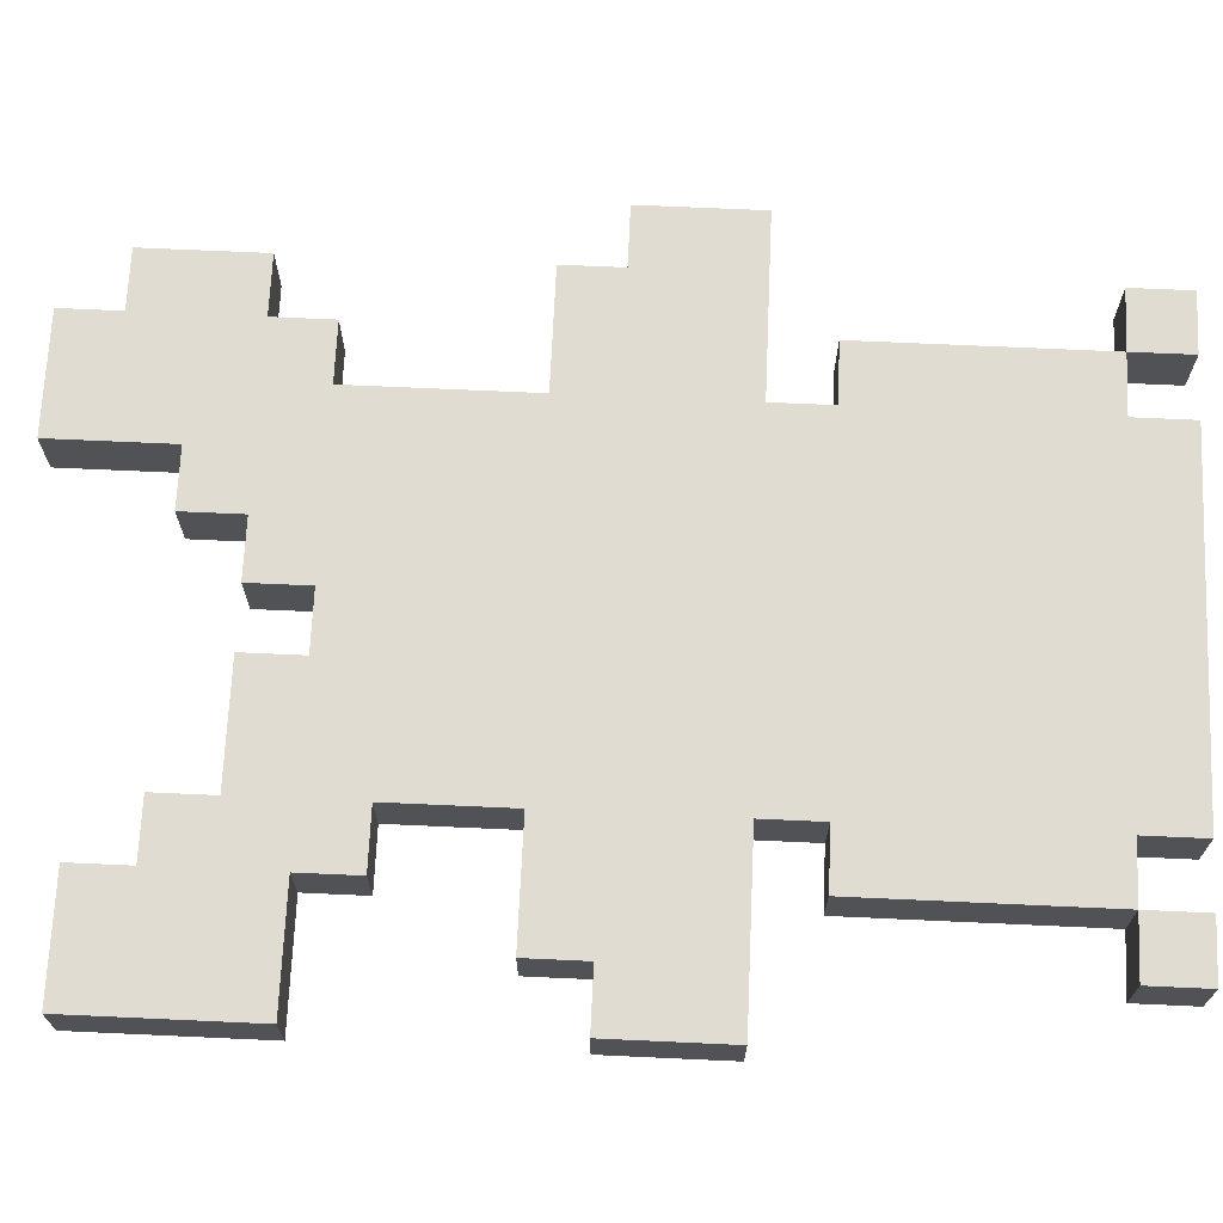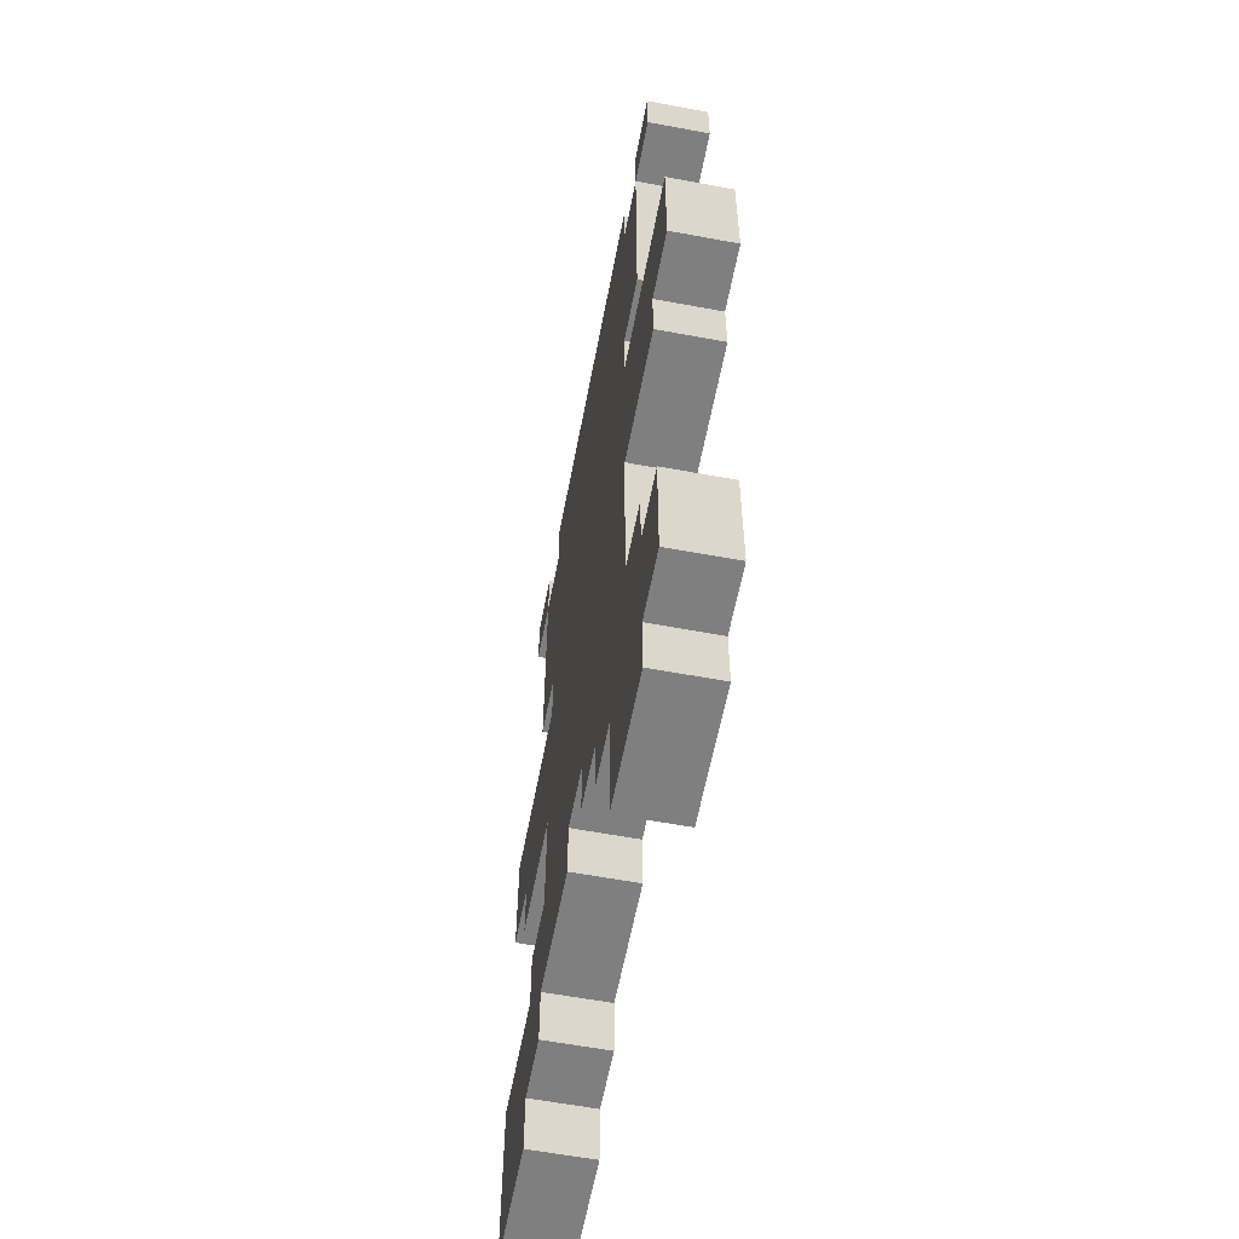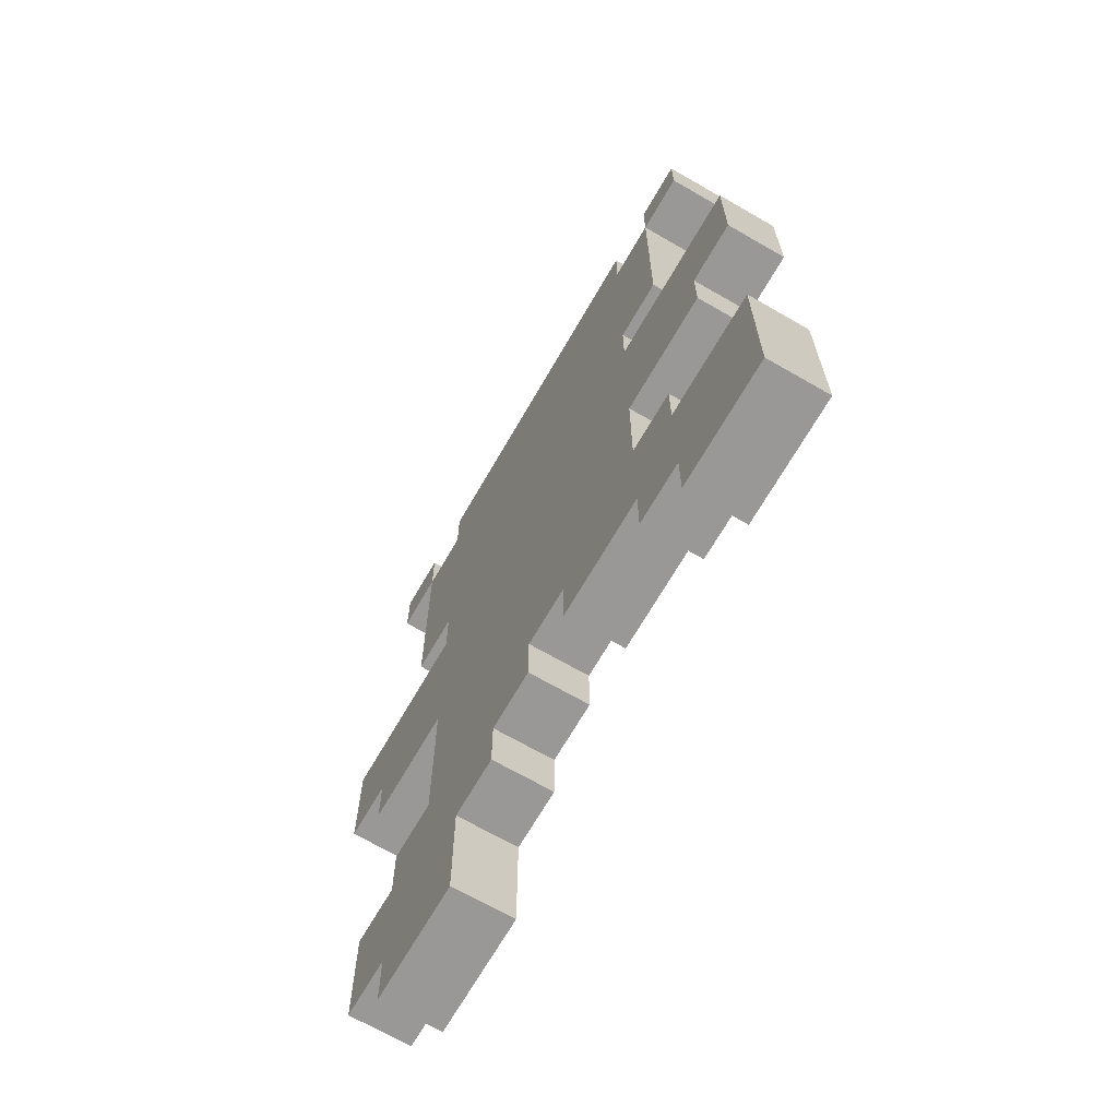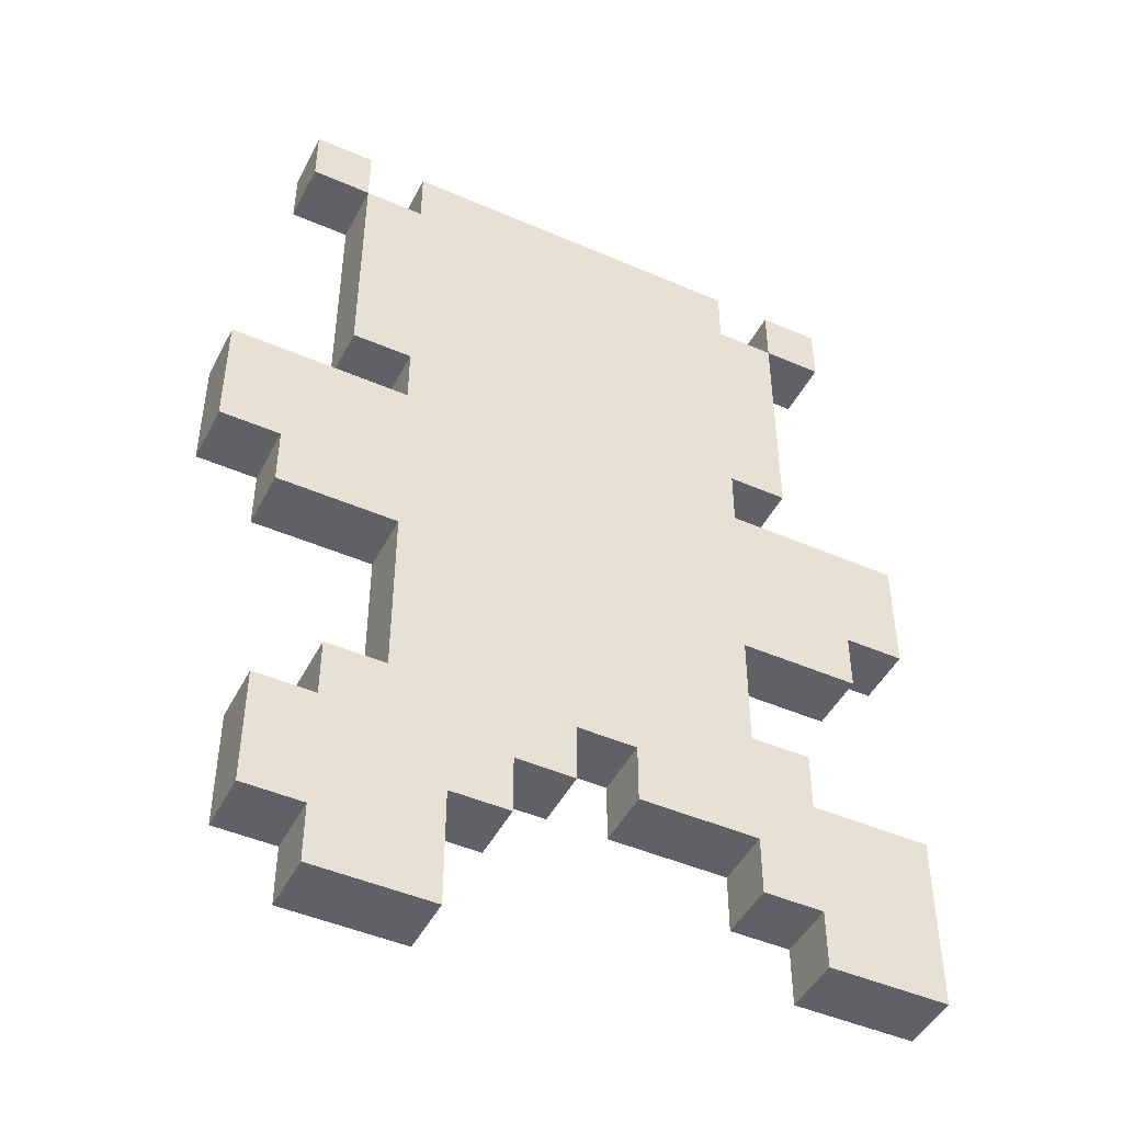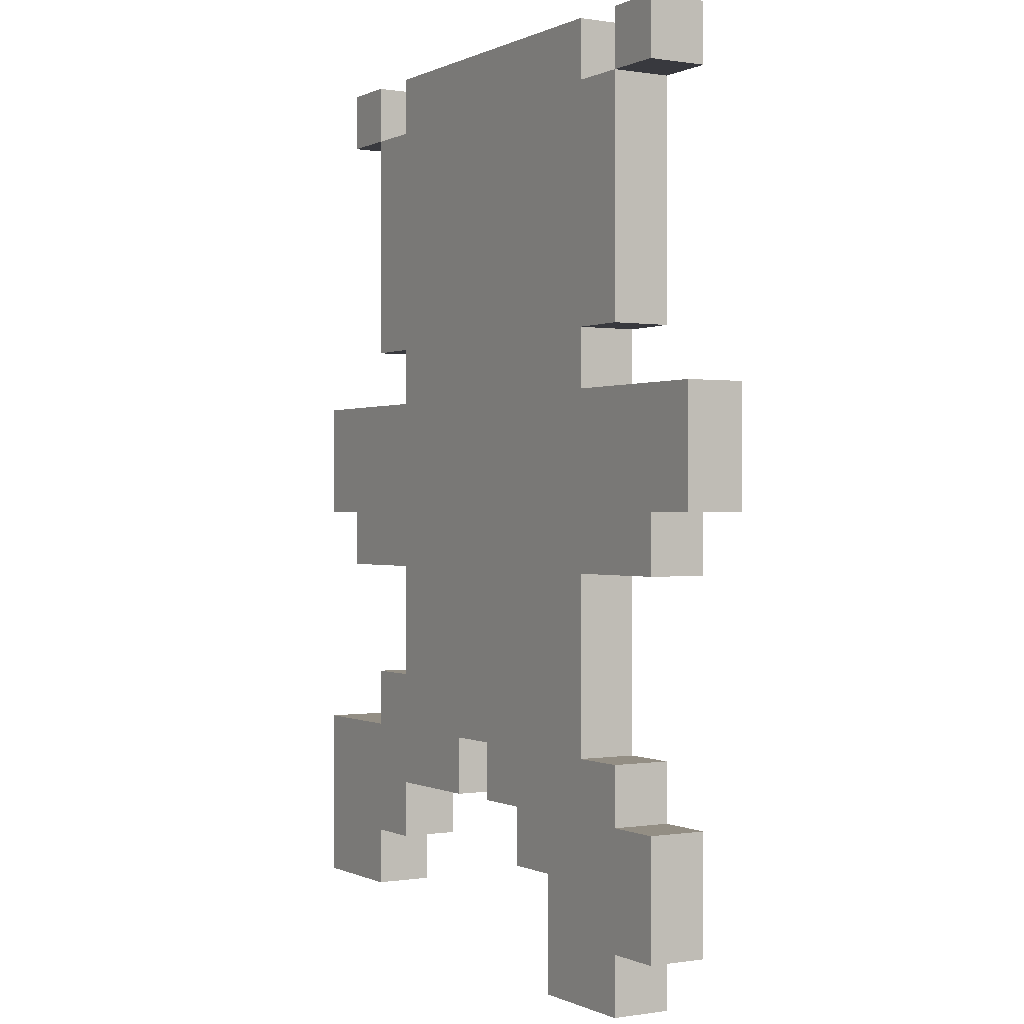
<metadata>
{"format":"obj","ext":"obj","renderer":"f3d","projection":"perspective","resolution":1024,"background":"white","views":[{"elev":69.2,"azim":92.6,"up":"+Z"},{"elev":-59.9,"azim":-100.8,"up":"+Y"},{"elev":-68.6,"azim":60.0,"up":"+Y"},{"elev":-46.7,"azim":-26.3,"up":"+Y"},{"elev":-0.0,"azim":-120.9,"up":"+Y"}]}
</metadata>
<code>
o
v -0.8 0 0.1
v -1 0 0.1
v 0 0.1 0.1
v -0.2 0.1 0.1
v -0.8 0.1 0.1
v -0.9 0.1 0.1
v -1 0.1 0.1
v -1.1 0.1 0.1
v -0.2 0.2 0.1
v -0.3 0.2 0.1
v -0.7 0.2 0.1
v -0.8 0.2 0.1
v -0.9 0.2 0.1
v -1 0.2 0.1
v -0.3 0.3 0.1
v -0.5 0.3 0.1
v -0.6 0.3 0.1
v -0.7 0.3 0.1
v -1 0.3 0.1
v -1.1 0.3 0.1
v 0 0.4 0.1
v -0.2 0.4 0.1
v -0.5 0.4 0.1
v -0.6 0.4 0.1
v -0.9 0.4 0.1
v -1 0.4 0.1
v -0.2 0.5 0.1
v -0.3 0.5 0.1
v -0.4 0.5 0.1
v -0.5 0.5 0.1
v -0.7 0.5 0.1
v -0.8 0.5 0.1
v -0.3 0.6 0.1
v -0.4 0.6 0.1
v -0.5 0.6 0.1
v -0.7 0.6 0.1
v -0.8 0.6 0.1
v -0.9 0.6 0.1
v -0.1 0.7 0.1
v -0.3 0.7 0.1
v -0.4 0.7 0.1
v -0.5 0.7 0.1
v -0.7 0.7 0.1
v -0.8 0.7 0.1
v -0.9 0.7 0.1
v -1.1 0.7 0.1
v 0 0.8 0.1
v -0.1 0.8 0.1
v -0.2 0.8 0.1
v -1 0.8 0.1
v -1.1 0.8 0.1
v -1.2 0.8 0.1
v -0.4 0.9 0.1
v -0.5 0.9 0.1
v -0.7 0.9 0.1
v -0.8 0.9 0.1
v 0 1 0.1
v -0.2 1 0.1
v -0.3 1 0.1
v -0.4 1 0.1
v -0.5 1 0.1
v -0.7 1 0.1
v -0.8 1 0.1
v -0.9 1 0.1
v -1 1 0.1
v -1.2 1 0.1
v -0.2 1.1 0.1
v -0.3 1.1 0.1
v -0.4 1.1 0.1
v -0.5 1.1 0.1
v -0.7 1.1 0.1
v -0.8 1.1 0.1
v -0.9 1.1 0.1
v -1 1.1 0.1
v -0.5 1.2 0.1
v -0.7 1.2 0.1
v -0.2 1.3 0.1
v -0.3 1.3 0.1
v -0.9 1.3 0.1
v -1 1.3 0.1
v -0.1 1.5 0.1
v -0.2 1.5 0.1
v -0.3 1.5 0.1
v -0.9 1.5 0.1
v -1 1.5 0.1
v -1.1 1.5 0.1
v -0.1 1.6 0.1
v -0.2 1.6 0.1
v -0.3 1.6 0.1
v -0.9 1.6 0.1
v -1 1.6 0.1
v -1.1 1.6 0.1
v -0.8 0 0
v -1 0 0
v 0 0.1 0
v -0.2 0.1 0
v -0.8 0.1 0
v -0.9 0.1 0
v -1 0.1 0
v -1.1 0.1 0
v -0.2 0.2 0
v -0.3 0.2 0
v -0.7 0.2 0
v -0.8 0.2 0
v -0.9 0.2 0
v -1 0.2 0
v -0.3 0.3 0
v -0.5 0.3 0
v -0.6 0.3 0
v -0.7 0.3 0
v -1 0.3 0
v -1.1 0.3 0
v 0 0.4 0
v -0.2 0.4 0
v -0.5 0.4 0
v -0.6 0.4 0
v -0.9 0.4 0
v -1 0.4 0
v -0.2 0.5 0
v -0.3 0.5 0
v -0.4 0.5 0
v -0.5 0.5 0
v -0.7 0.5 0
v -0.8 0.5 0
v -0.3 0.6 0
v -0.4 0.6 0
v -0.5 0.6 0
v -0.7 0.6 0
v -0.8 0.6 0
v -0.9 0.6 0
v -0.1 0.7 0
v -0.3 0.7 0
v -0.4 0.7 0
v -0.5 0.7 0
v -0.7 0.7 0
v -0.8 0.7 0
v -0.9 0.7 0
v -1.1 0.7 0
v 0 0.8 0
v -0.1 0.8 0
v -0.2 0.8 0
v -1 0.8 0
v -1.1 0.8 0
v -1.2 0.8 0
v -0.4 0.9 0
v -0.5 0.9 0
v -0.7 0.9 0
v -0.8 0.9 0
v 0 1 0
v -0.2 1 0
v -0.3 1 0
v -0.4 1 0
v -0.5 1 0
v -0.7 1 0
v -0.8 1 0
v -0.9 1 0
v -1 1 0
v -1.2 1 0
v -0.2 1.1 0
v -0.3 1.1 0
v -0.4 1.1 0
v -0.5 1.1 0
v -0.7 1.1 0
v -0.8 1.1 0
v -0.9 1.1 0
v -1 1.1 0
v -0.5 1.2 0
v -0.7 1.2 0
v -0.2 1.3 0
v -0.3 1.3 0
v -0.9 1.3 0
v -1 1.3 0
v -0.1 1.5 0
v -0.2 1.5 0
v -0.3 1.5 0
v -0.9 1.5 0
v -1 1.5 0
v -1.1 1.5 0
v -0.1 1.6 0
v -0.2 1.6 0
v -0.3 1.6 0
v -0.9 1.6 0
v -1 1.6 0
v -1.1 1.6 0
v 0 0.1 0.1
v 0 0.4 0.1
v 0 0.8 0.1
v 0 1 0.1
v 0 0.1 0
v 0 0.4 0
v 0 0.8 0
v 0 1 0
v -0.1 0.7 0.1
v -0.1 0.8 0.1
v -0.1 1.5 0.1
v -0.1 1.6 0.1
v -0.1 0.7 0
v -0.1 0.8 0
v -0.1 1.5 0
v -0.1 1.6 0
v -0.2 0.4 0.1
v -0.2 0.5 0.1
v -0.2 1.1 0.1
v -0.2 1.3 0.1
v -0.2 1.5 0.1
v -0.2 0.4 0
v -0.2 0.5 0
v -0.2 1.1 0
v -0.2 1.3 0
v -0.2 1.5 0
v -0.3 0.5 0.1
v -0.3 0.6 0.1
v -0.3 0.7 0.1
v -0.3 1 0.1
v -0.3 1.1 0.1
v -0.3 1.5 0.1
v -0.3 1.6 0.1
v -0.3 0.5 0
v -0.3 0.6 0
v -0.3 0.7 0
v -0.3 1 0
v -0.3 1.1 0
v -0.3 1.5 0
v -0.3 1.6 0
v -0.6 0.3 0.1
v -0.6 0.4 0.1
v -0.6 0.3 0
v -0.6 0.4 0
v -0.7 0.2 0.1
v -0.7 0.3 0.1
v -0.7 0.2 0
v -0.7 0.3 0
v -0.8 0 0.1
v -0.8 0.1 0.1
v -0.8 0.2 0.1
v -0.8 0 0
v -0.8 0.1 0
v -0.8 0.2 0
v -1 1.5 0.1
v -1 1.6 0.1
v -1 1.5 0
v -1 1.6 0
v -0.2 0.1 0.1
v -0.2 0.2 0.1
v -0.2 1.5 0.1
v -0.2 1.6 0.1
v -0.2 0.1 0
v -0.2 0.2 0
v -0.2 1.5 0
v -0.2 1.6 0
v -0.3 0.2 0.1
v -0.3 0.3 0.1
v -0.3 0.2 0
v -0.3 0.3 0
v -0.5 0.3 0.1
v -0.5 0.4 0.1
v -0.5 0.3 0
v -0.5 0.4 0
v -0.9 0.4 0.1
v -0.9 0.6 0.1
v -0.9 0.7 0.1
v -0.9 1 0.1
v -0.9 1.1 0.1
v -0.9 1.5 0.1
v -0.9 1.6 0.1
v -0.9 0.4 0
v -0.9 0.6 0
v -0.9 0.7 0
v -0.9 1 0
v -0.9 1.1 0
v -0.9 1.5 0
v -0.9 1.6 0
v -1 0 0.1
v -1 0.1 0.1
v -1 0.3 0.1
v -1 0.4 0.1
v -1 1.1 0.1
v -1 1.3 0.1
v -1 1.5 0.1
v -1 0 0
v -1 0.1 0
v -1 0.3 0
v -1 0.4 0
v -1 1.1 0
v -1 1.3 0
v -1 1.5 0
v -1.1 0.1 0.1
v -1.1 0.3 0.1
v -1.1 0.7 0.1
v -1.1 0.8 0.1
v -1.1 1.5 0.1
v -1.1 1.6 0.1
v -1.1 0.1 0
v -1.1 0.3 0
v -1.1 0.7 0
v -1.1 0.8 0
v -1.1 1.5 0
v -1.1 1.6 0
v -1.2 0.8 0.1
v -1.2 1 0.1
v -1.2 0.8 0
v -1.2 1 0
v -0.8 0 0.1
v -0.8 0 0
v -1 0 0.1
v -1 0 0
v 0 0.1 0.1
v 0 0.1 0
v -0.2 0.1 0.1
v -0.2 0.1 0
v -1 0.1 0.1
v -1 0.1 0
v -1.1 0.1 0.1
v -1.1 0.1 0
v -0.2 0.2 0.1
v -0.2 0.2 0
v -0.3 0.2 0.1
v -0.3 0.2 0
v -0.7 0.2 0.1
v -0.7 0.2 0
v -0.8 0.2 0.1
v -0.8 0.2 0
v -0.3 0.3 0.1
v -0.3 0.3 0
v -0.5 0.3 0.1
v -0.5 0.3 0
v -0.6 0.3 0.1
v -0.6 0.3 0
v -0.7 0.3 0.1
v -0.7 0.3 0
v -0.5 0.4 0.1
v -0.5 0.4 0
v -0.6 0.4 0.1
v -0.6 0.4 0
v -0.1 0.7 0.1
v -0.1 0.7 0
v -0.3 0.7 0.1
v -0.3 0.7 0
v -0.9 0.7 0.1
v -0.9 0.7 0
v -1.1 0.7 0.1
v -1.1 0.7 0
v 0 0.8 0.1
v 0 0.8 0
v -0.1 0.8 0.1
v -0.1 0.8 0
v -1.1 0.8 0.1
v -1.1 0.8 0
v -1.2 0.8 0.1
v -1.2 0.8 0
v -0.2 1.1 0.1
v -0.2 1.1 0
v -0.3 1.1 0.1
v -0.3 1.1 0
v -0.9 1.1 0.1
v -0.9 1.1 0
v -1 1.1 0.1
v -1 1.1 0
v -0.1 1.5 0.1
v -0.1 1.5 0
v -0.2 1.5 0.1
v -0.2 1.5 0
v -1 1.5 0.1
v -1 1.5 0
v -1.1 1.5 0.1
v -1.1 1.5 0
v -1 0.3 0.1
v -1 0.3 0
v -1.1 0.3 0.1
v -1.1 0.3 0
v 0 0.4 0.1
v 0 0.4 0
v -0.2 0.4 0.1
v -0.2 0.4 0
v -0.9 0.4 0.1
v -0.9 0.4 0
v -1 0.4 0.1
v -1 0.4 0
v -0.2 0.5 0.1
v -0.2 0.5 0
v -0.3 0.5 0.1
v -0.3 0.5 0
v 0 1 0.1
v 0 1 0
v -0.2 1 0.1
v -0.2 1 0
v -0.3 1 0.1
v -0.3 1 0
v -0.9 1 0.1
v -0.9 1 0
v -1 1 0.1
v -1 1 0
v -1.2 1 0.1
v -1.2 1 0
v -0.2 1.5 0.1
v -0.2 1.5 0
v -0.3 1.5 0.1
v -0.3 1.5 0
v -0.9 1.5 0.1
v -0.9 1.5 0
v -1 1.5 0.1
v -1 1.5 0
v -0.1 1.6 0.1
v -0.1 1.6 0
v -0.2 1.6 0.1
v -0.2 1.6 0
v -0.3 1.6 0.1
v -0.3 1.6 0
v -0.9 1.6 0.1
v -0.9 1.6 0
v -1 1.6 0.1
v -1 1.6 0
v -1.1 1.6 0.1
v -1.1 1.6 0
f 5 2 1
f 6 2 5
f 7 2 6
f 9 4 3
f 12 6 5
f 13 8 7
f 13 7 6
f 13 6 12
f 14 8 13
f 15 10 9
f 18 12 11
f 18 13 12
f 18 14 13
f 19 8 14
f 19 14 18
f 20 8 19
f 21 9 3
f 22 16 15
f 22 9 21
f 22 15 9
f 23 16 22
f 24 18 17
f 24 19 18
f 25 19 24
f 26 19 25
f 27 23 22
f 27 25 24
f 27 24 23
f 28 25 27
f 29 25 28
f 30 25 29
f 31 25 30
f 32 25 31
f 33 29 28
f 34 30 29
f 34 29 33
f 35 31 30
f 35 30 34
f 36 32 31
f 36 31 35
f 37 25 32
f 37 32 36
f 38 25 37
f 40 34 33
f 41 35 34
f 41 34 40
f 42 36 35
f 42 35 41
f 43 37 36
f 43 36 42
f 44 38 37
f 44 37 43
f 45 38 44
f 48 41 40
f 48 40 39
f 48 42 41
f 49 42 48
f 50 45 44
f 50 46 45
f 50 44 43
f 51 46 50
f 53 42 49
f 54 43 42
f 54 42 53
f 55 50 43
f 55 43 54
f 56 50 55
f 57 49 48
f 57 48 47
f 58 53 49
f 58 49 57
f 59 53 58
f 60 54 53
f 60 53 59
f 61 55 54
f 61 54 60
f 62 56 55
f 62 55 61
f 63 50 56
f 63 56 62
f 64 50 63
f 65 52 51
f 65 50 64
f 65 51 50
f 66 52 65
f 68 60 59
f 69 63 62
f 69 62 61
f 69 60 68
f 69 61 60
f 70 63 69
f 71 63 70
f 72 64 63
f 72 63 71
f 73 64 72
f 75 71 70
f 75 68 67
f 75 69 68
f 75 70 69
f 76 74 73
f 76 71 75
f 76 73 72
f 76 72 71
f 77 75 67
f 77 76 75
f 78 76 77
f 79 74 76
f 79 76 78
f 80 74 79
f 82 78 77
f 83 79 78
f 83 78 82
f 84 80 79
f 84 79 83
f 85 80 84
f 87 82 81
f 88 82 87
f 89 84 83
f 90 84 89
f 91 86 85
f 92 86 91
f 93 94 97
f 97 94 98
f 98 94 99
f 95 96 101
f 97 98 104
f 99 100 105
f 98 99 105
f 104 98 105
f 105 100 106
f 101 102 107
f 103 104 110
f 104 105 110
f 105 106 110
f 106 100 111
f 110 106 111
f 111 100 112
f 95 101 113
f 107 108 114
f 113 101 114
f 101 107 114
f 114 108 115
f 109 110 116
f 110 111 116
f 116 111 117
f 117 111 118
f 114 115 119
f 116 117 119
f 115 116 119
f 119 117 120
f 120 117 121
f 121 117 122
f 122 117 123
f 123 117 124
f 120 121 125
f 121 122 126
f 125 121 126
f 122 123 127
f 126 122 127
f 123 124 128
f 127 123 128
f 124 117 129
f 128 124 129
f 129 117 130
f 125 126 132
f 126 127 133
f 132 126 133
f 127 128 134
f 133 127 134
f 128 129 135
f 134 128 135
f 129 130 136
f 135 129 136
f 136 130 137
f 132 133 140
f 131 132 140
f 133 134 140
f 140 134 141
f 136 137 142
f 137 138 142
f 135 136 142
f 142 138 143
f 141 134 145
f 134 135 146
f 145 134 146
f 135 142 147
f 146 135 147
f 147 142 148
f 140 141 149
f 139 140 149
f 141 145 150
f 149 141 150
f 150 145 151
f 145 146 152
f 151 145 152
f 146 147 153
f 152 146 153
f 147 148 154
f 153 147 154
f 148 142 155
f 154 148 155
f 155 142 156
f 143 144 157
f 156 142 157
f 142 143 157
f 157 144 158
f 151 152 160
f 154 155 161
f 153 154 161
f 160 152 161
f 152 153 161
f 161 155 162
f 162 155 163
f 155 156 164
f 163 155 164
f 164 156 165
f 162 163 167
f 159 160 167
f 160 161 167
f 161 162 167
f 165 166 168
f 167 163 168
f 164 165 168
f 163 164 168
f 159 167 169
f 167 168 169
f 169 168 170
f 168 166 171
f 170 168 171
f 171 166 172
f 169 170 174
f 170 171 175
f 174 170 175
f 171 172 176
f 175 171 176
f 176 172 177
f 173 174 179
f 179 174 180
f 175 176 181
f 181 176 182
f 177 178 183
f 183 178 184
f 189 186 185
f 190 186 189
f 191 188 187
f 192 188 191
f 197 194 193
f 198 194 197
f 199 196 195
f 200 196 199
f 206 202 201
f 207 202 206
f 208 204 203
f 209 205 204
f 209 204 208
f 210 205 209
f 218 212 211
f 219 213 212
f 219 212 218
f 220 213 219
f 221 215 214
f 222 215 221
f 223 217 216
f 224 217 223
f 227 226 225
f 228 226 227
f 231 230 229
f 232 230 231
f 236 234 233
f 237 235 234
f 237 234 236
f 238 235 237
f 241 240 239
f 242 240 241
f 243 244 247
f 247 244 248
f 245 246 249
f 249 246 250
f 251 252 253
f 253 252 254
f 255 256 257
f 257 256 258
f 259 260 266
f 260 261 267
f 266 260 267
f 267 261 268
f 262 263 269
f 269 263 270
f 264 265 271
f 271 265 272
f 273 274 280
f 280 274 281
f 275 276 282
f 282 276 283
f 277 278 284
f 278 279 285
f 284 278 285
f 285 279 286
f 287 288 293
f 293 288 294
f 289 290 295
f 295 290 296
f 291 292 297
f 297 292 298
f 299 300 301
f 301 300 302
f 305 304 303
f 306 304 305
f 309 308 307
f 310 308 309
f 313 312 311
f 314 312 313
f 317 316 315
f 318 316 317
f 321 320 319
f 322 320 321
f 325 324 323
f 326 324 325
f 329 328 327
f 330 328 329
f 333 332 331
f 334 332 333
f 337 336 335
f 338 336 337
f 341 340 339
f 342 340 341
f 345 344 343
f 346 344 345
f 349 348 347
f 350 348 349
f 353 352 351
f 354 352 353
f 357 356 355
f 358 356 357
f 361 360 359
f 362 360 361
f 365 364 363
f 366 364 365
f 367 368 369
f 369 368 370
f 371 372 373
f 373 372 374
f 375 376 377
f 377 376 378
f 379 380 381
f 381 380 382
f 383 384 385
f 385 384 386
f 385 386 387
f 387 386 388
f 389 390 391
f 391 390 392
f 391 392 393
f 393 392 394
f 395 396 397
f 397 396 398
f 399 400 401
f 401 400 402
f 403 404 405
f 405 404 406
f 407 408 409
f 409 408 410
f 411 412 413
f 413 412 414

</code>
